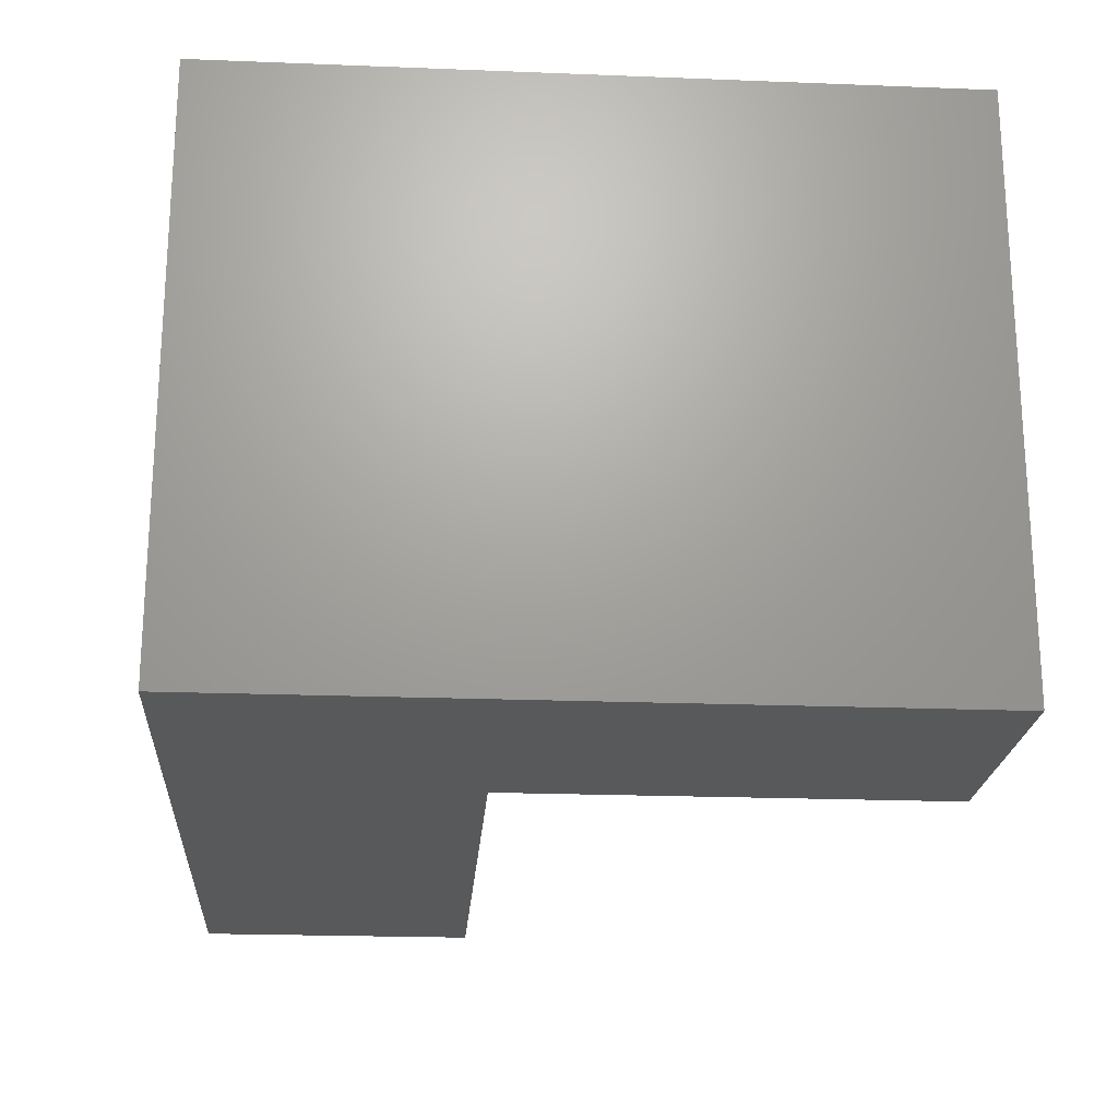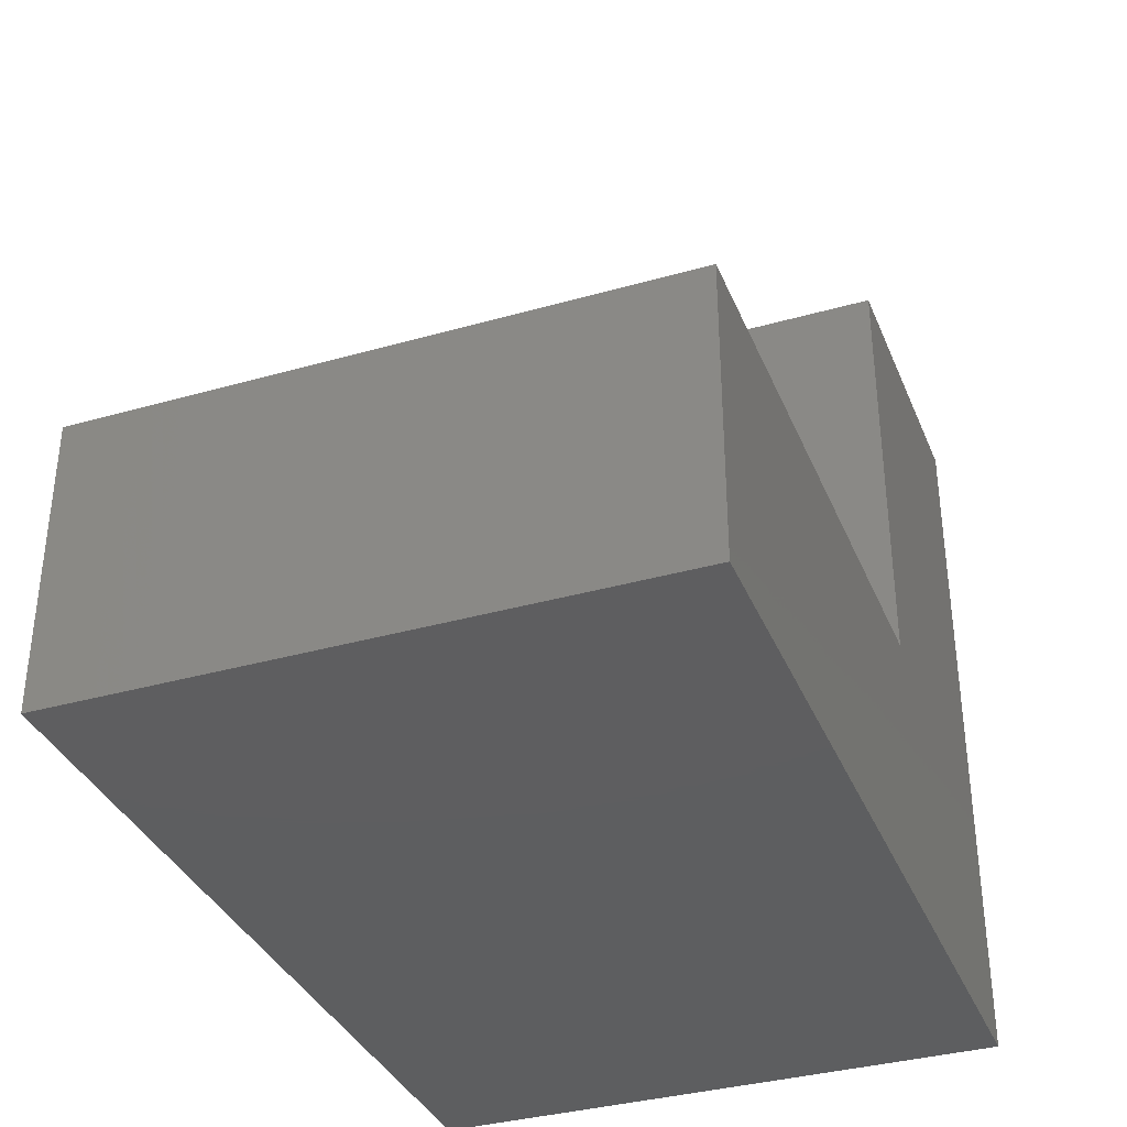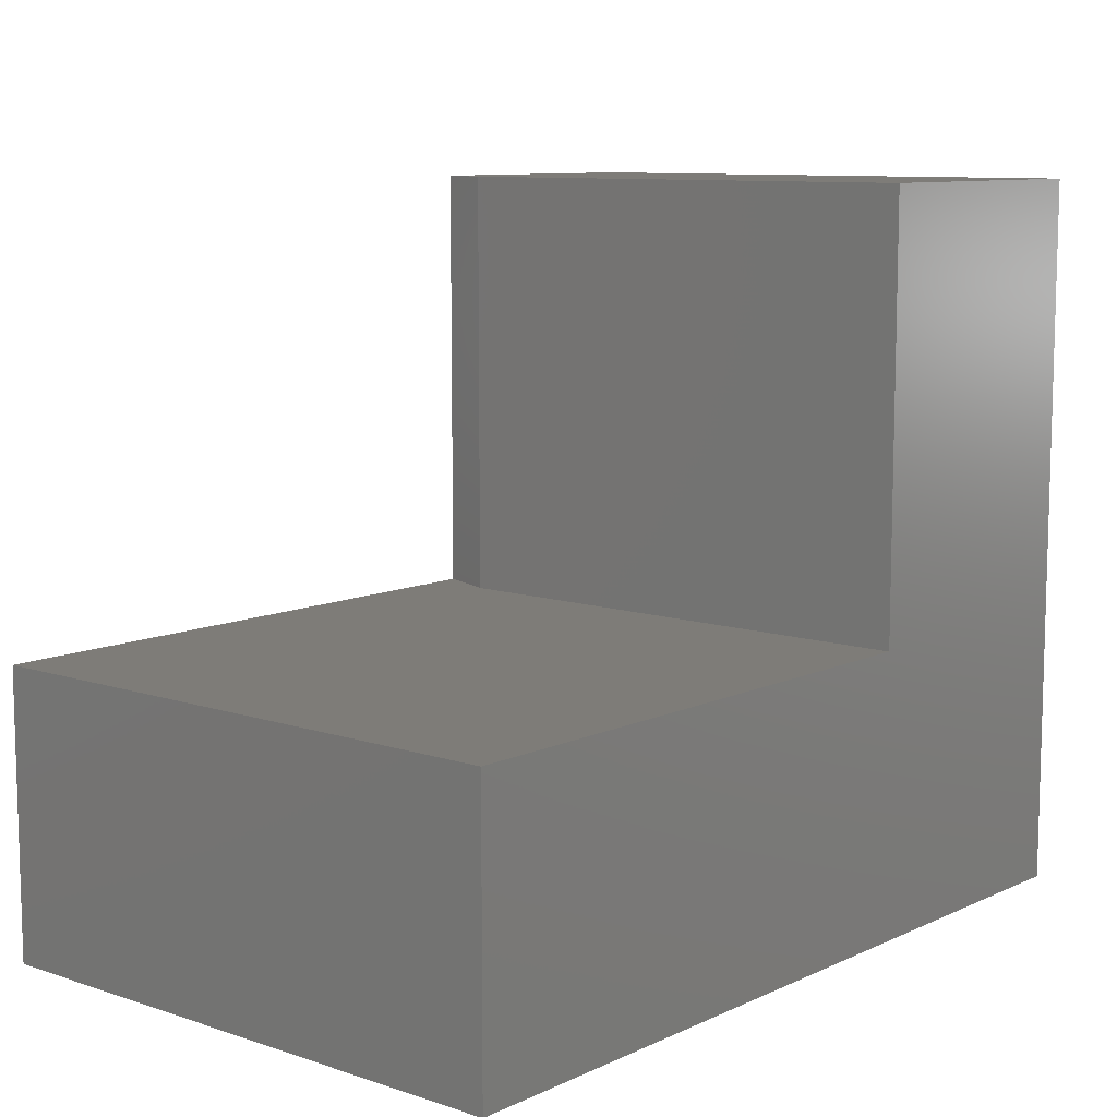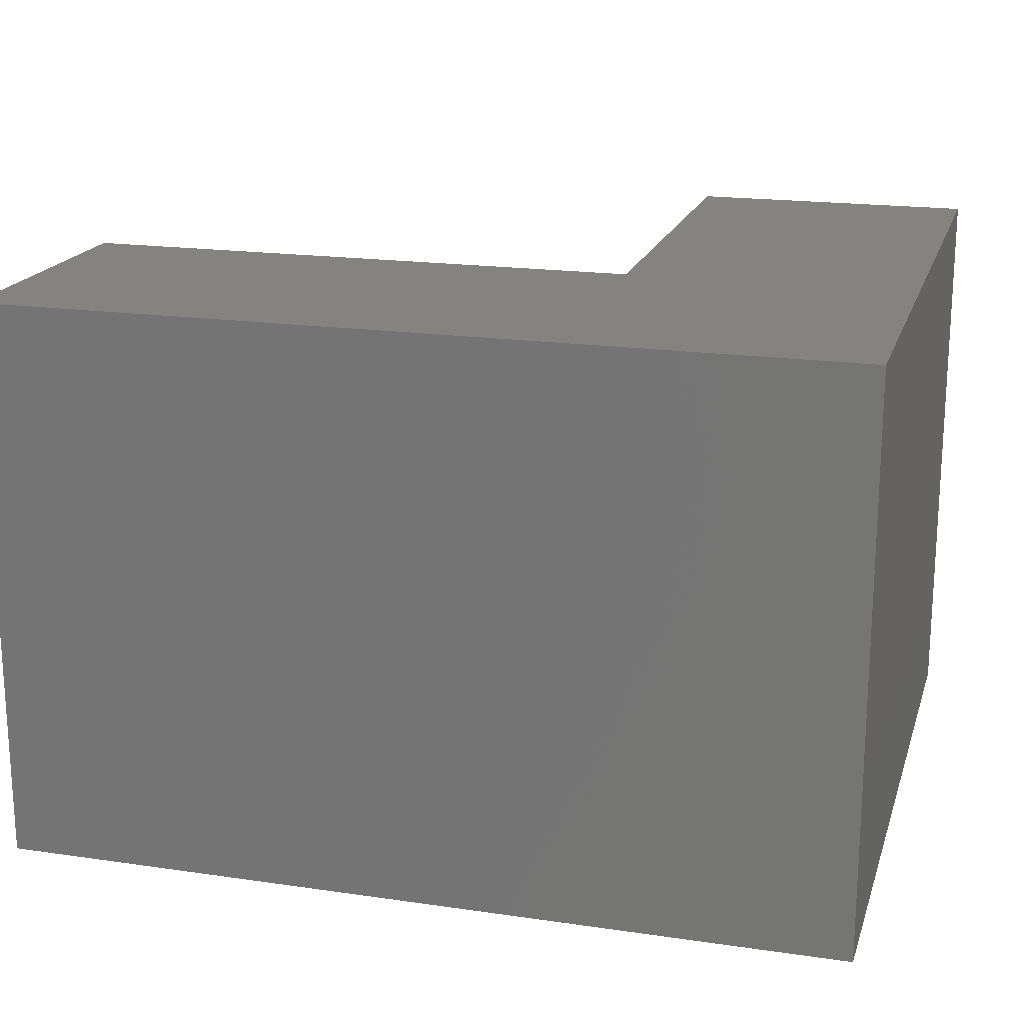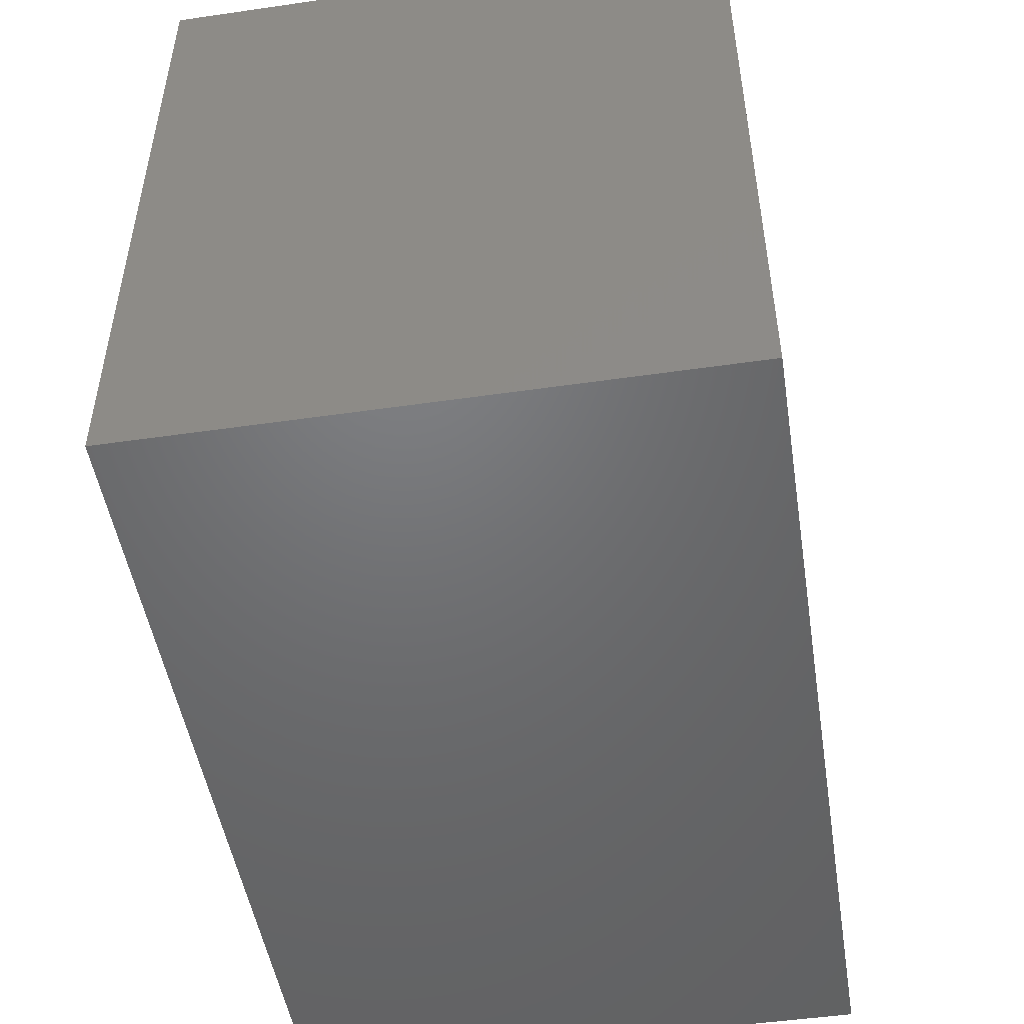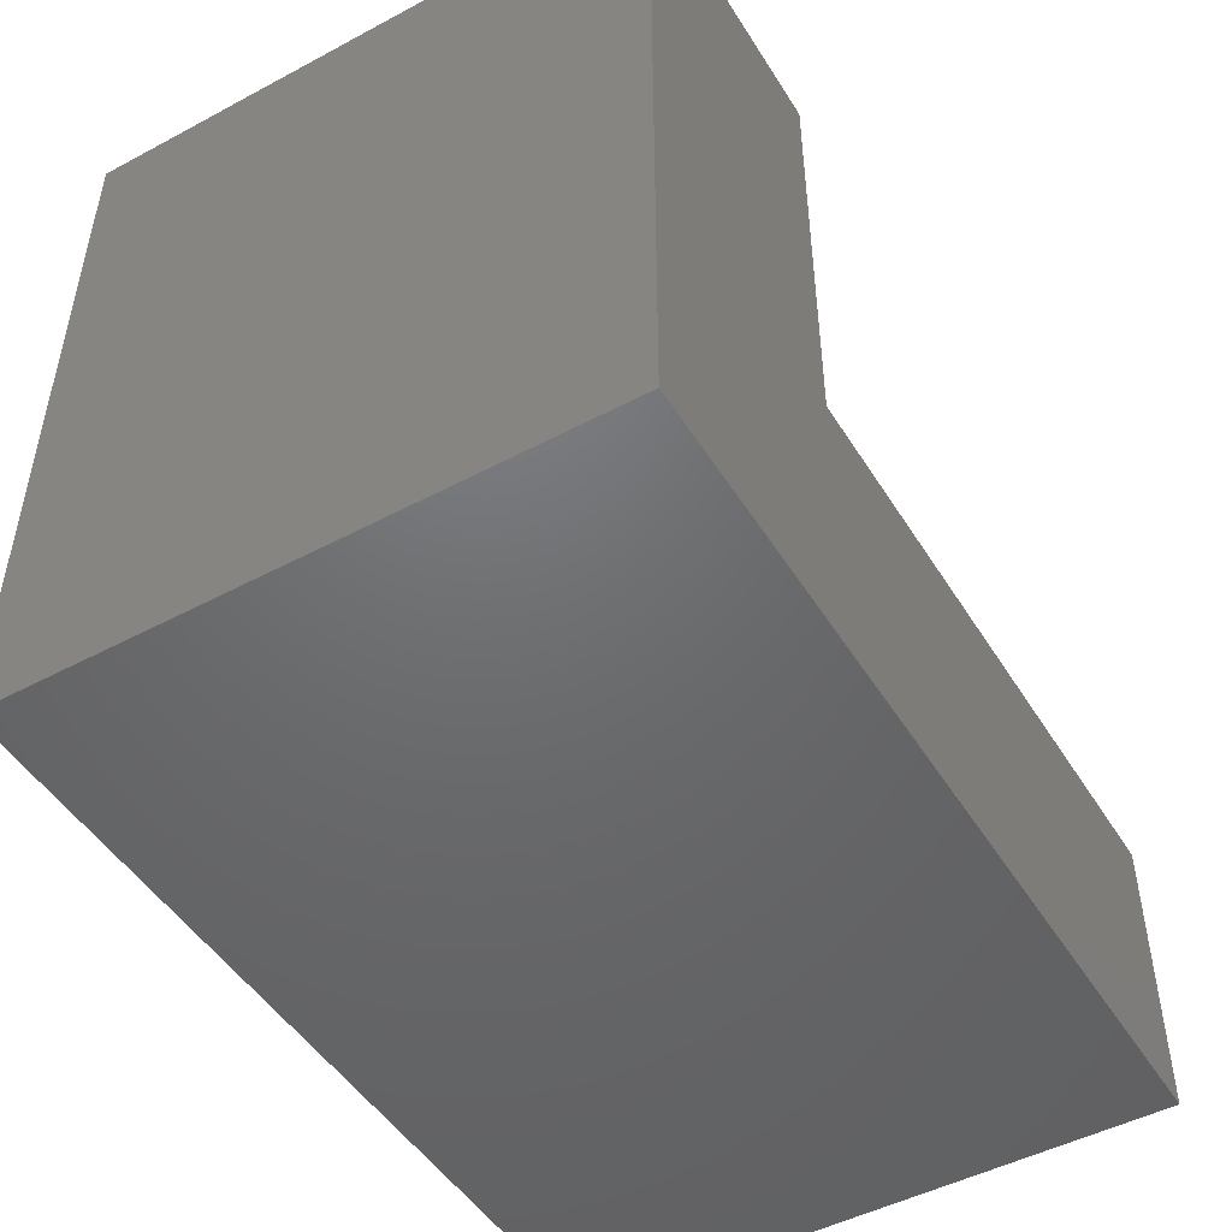
<metadata>
{"format":"stl","ext":"stl","renderer":"f3d","projection":"perspective","resolution":1024,"background":"white","views":[{"elev":-21.3,"azim":-94.0,"up":"+Y"},{"elev":-35.6,"azim":110.6,"up":"+Z"},{"elev":9.6,"azim":130.4,"up":"+Z"},{"elev":18.7,"azim":-164.5,"up":"+Y"},{"elev":-49.4,"azim":-80.9,"up":"+Z"},{"elev":-48.5,"azim":-59.3,"up":"+Z"}]}
</metadata>
<code>
# stl→obj: 14 verts, 24 faces
v 0.6016 -6.939e-18 0.2969
v 0.6016 0 0
v 0.6016 0.6016 0.2969
v 0.6016 0.6016 0
v 0.007072 0.6016 0.75
v -0.2969 0.6016 0.75
v 0.007072 0.0625 0.75
v -0.2969 0 0.75
v -0.01637 0 0.75
v 0.007072 0.0625 0.2969
v 0.007072 0.6016 0.2969
v -0.2969 0 0
v -0.01637 -6.939e-18 0.2969
v -0.2969 0.6016 0
f 1 2 3
f 3 2 4
f 5 6 7
f 7 6 8
f 7 8 9
f 10 11 7
f 7 11 5
f 2 1 12
f 12 1 13
f 12 13 8
f 8 13 9
f 3 11 1
f 1 11 10
f 1 10 13
f 12 14 2
f 2 14 4
f 9 13 7
f 7 13 10
f 6 5 14
f 14 5 11
f 14 11 4
f 4 11 3
f 14 12 6
f 6 12 8

</code>
